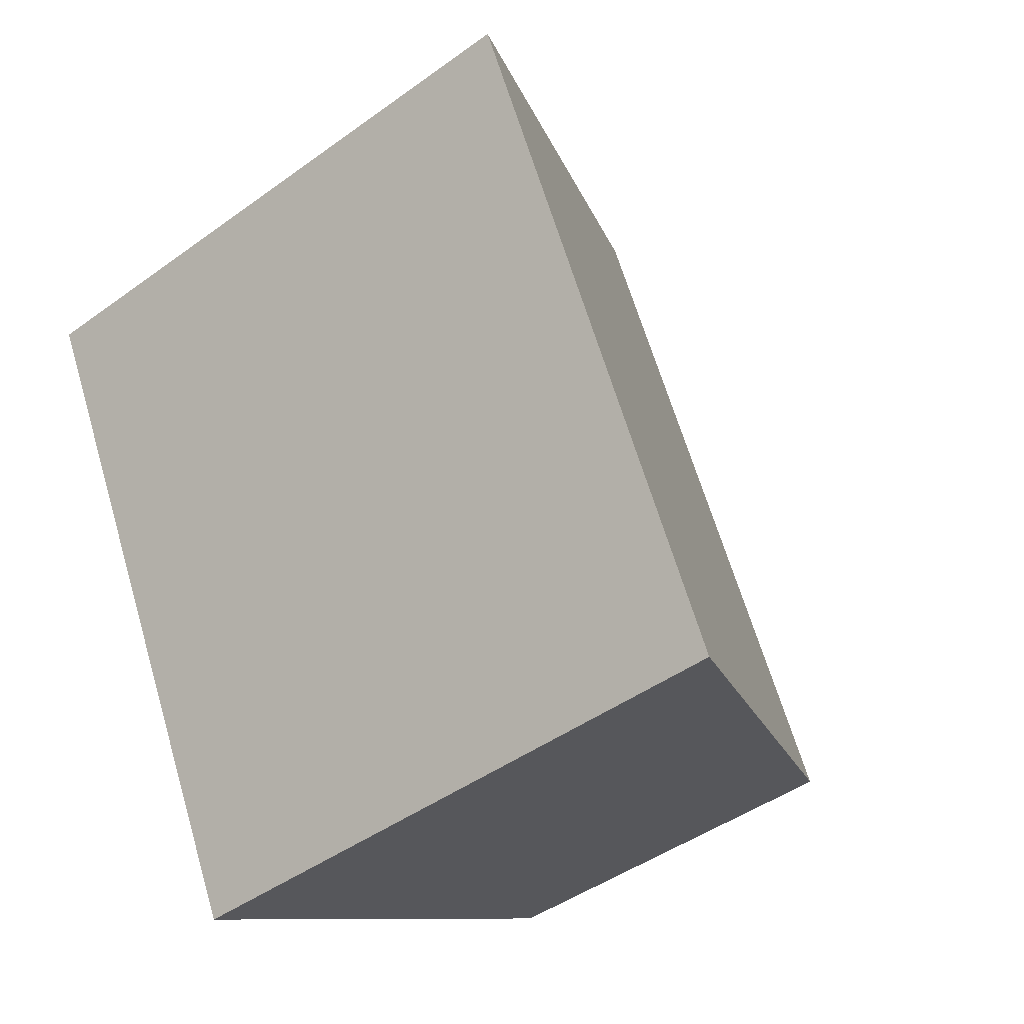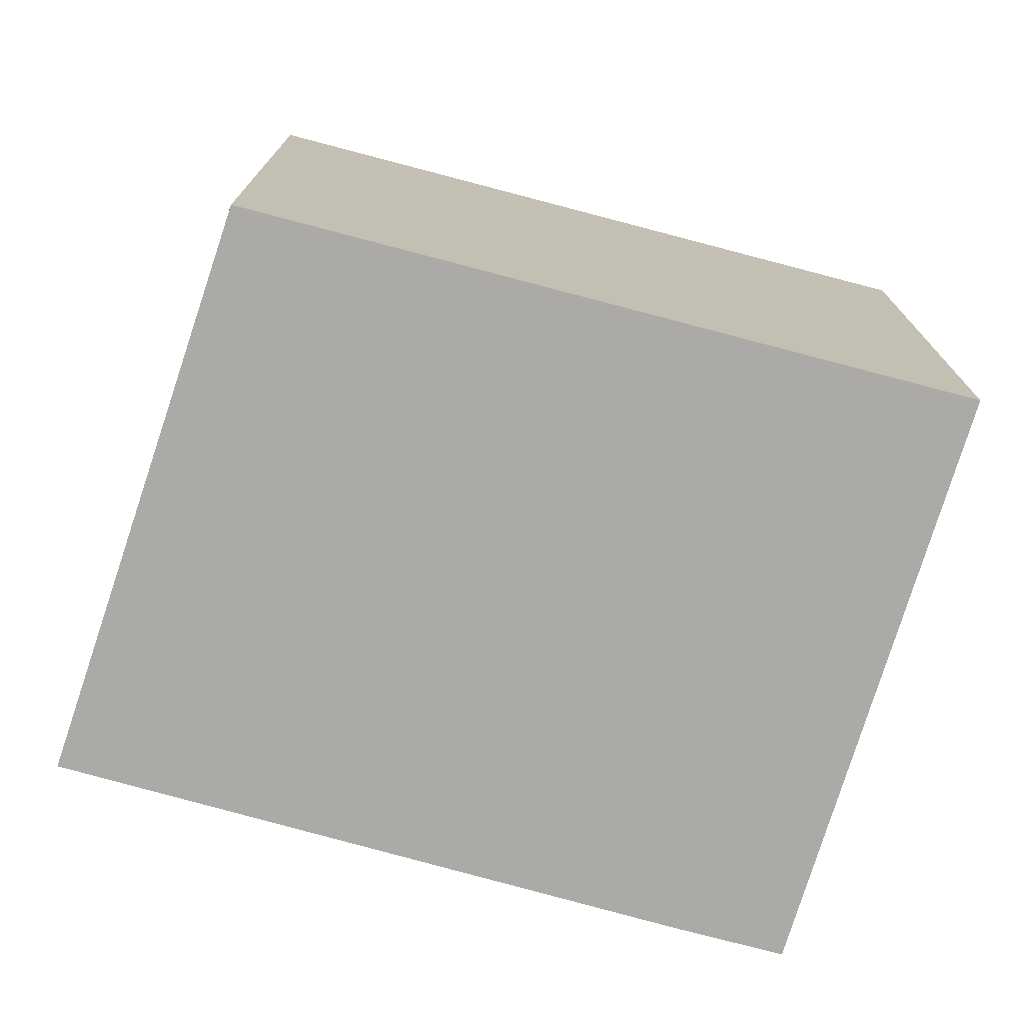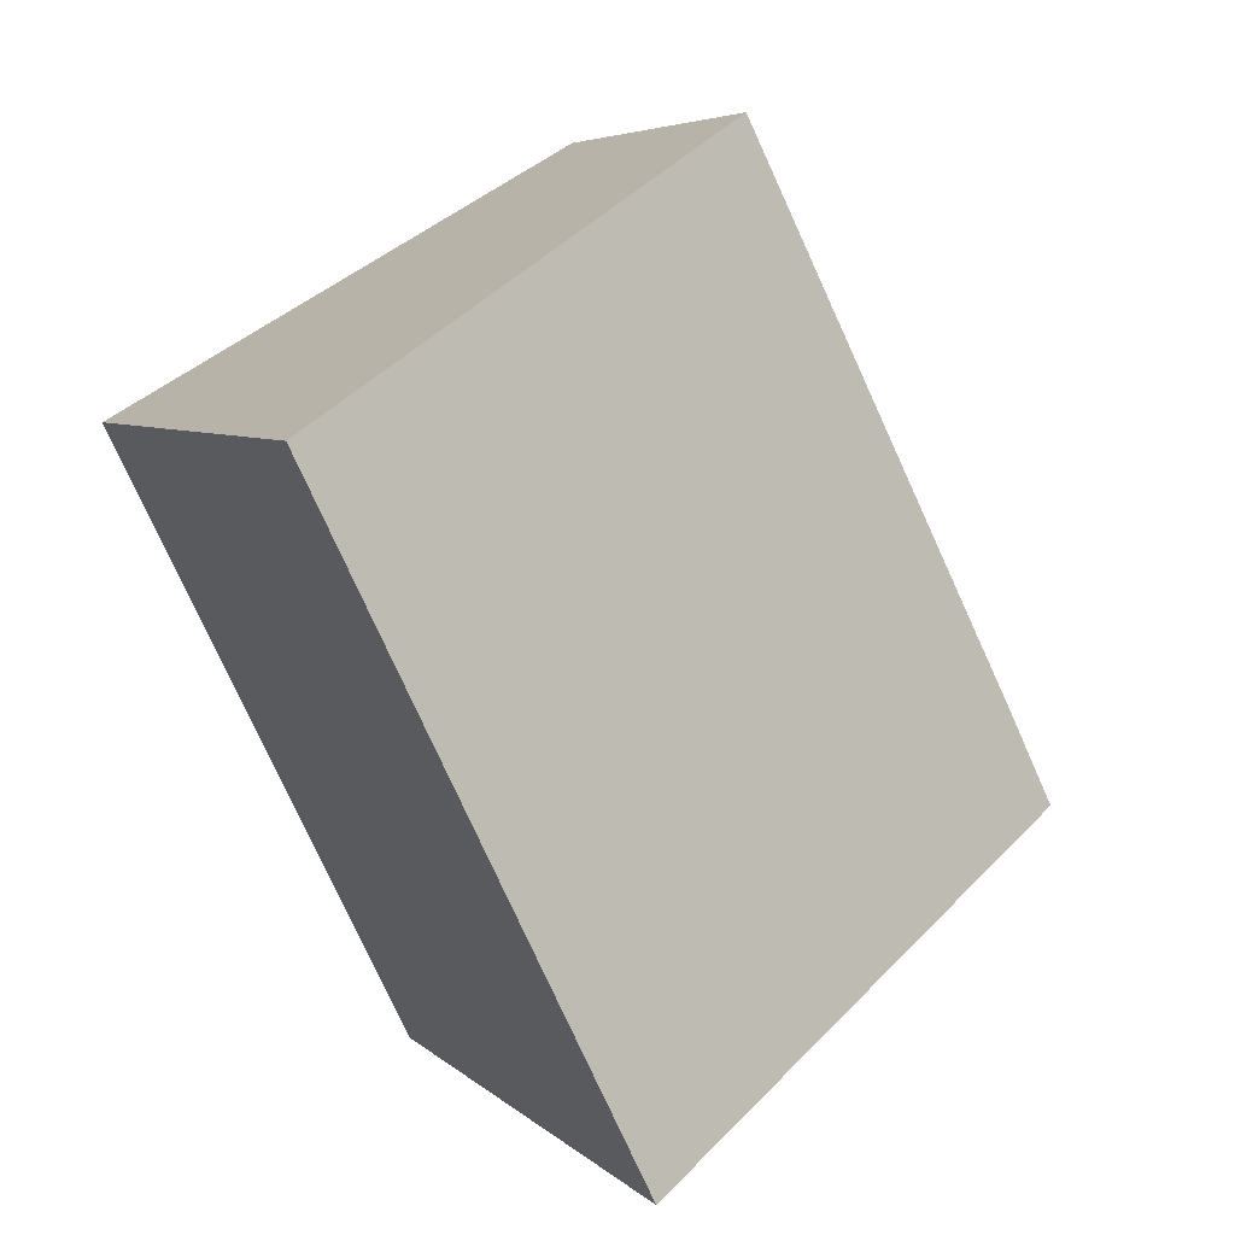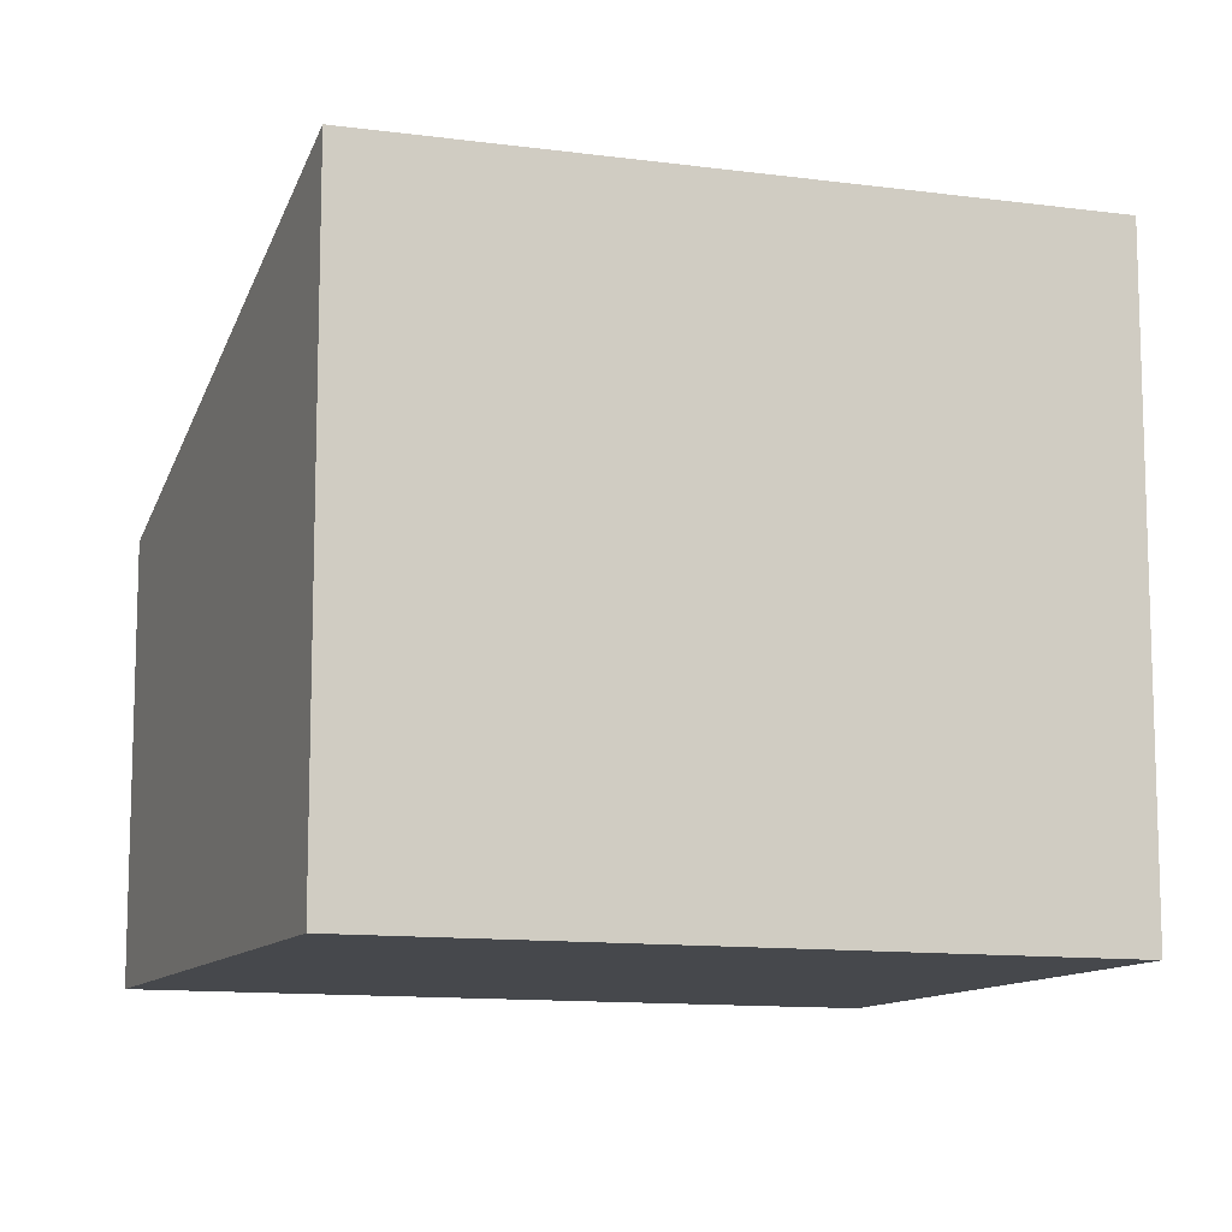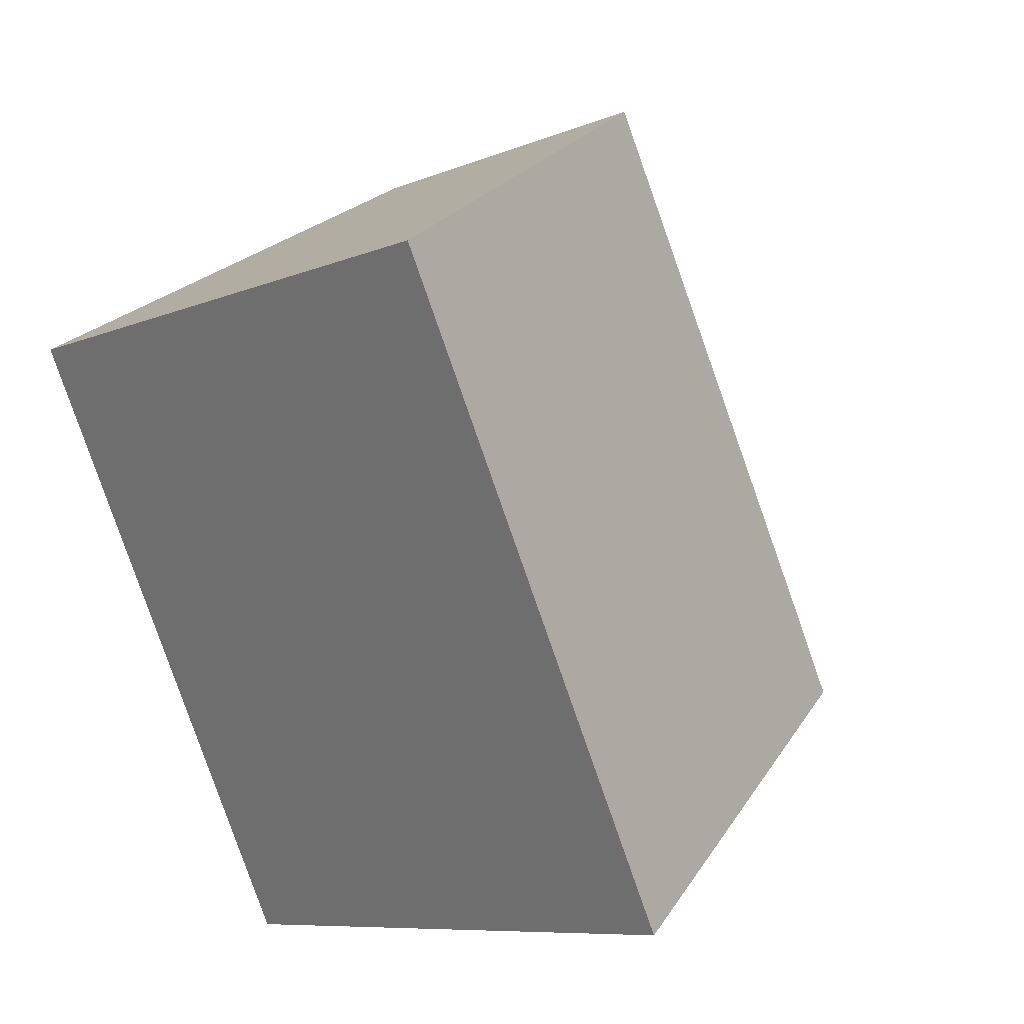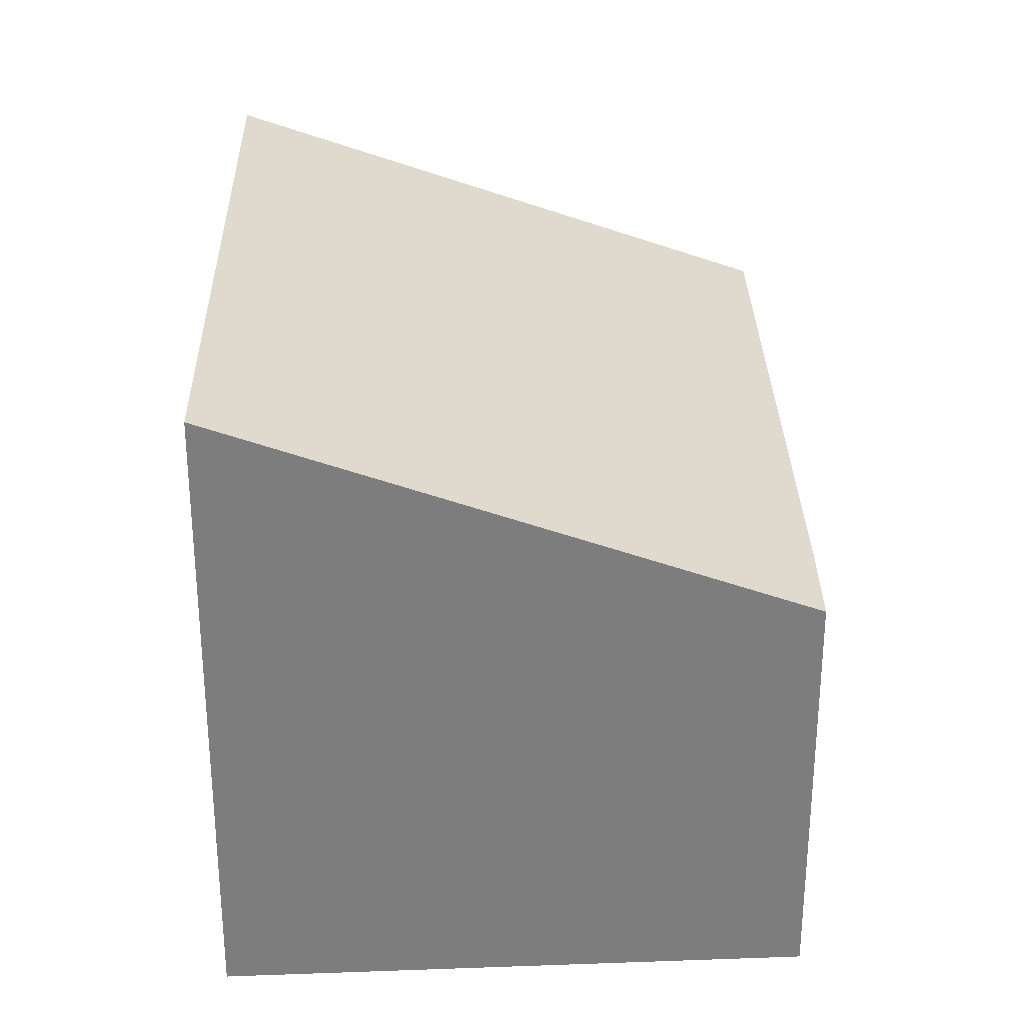
<metadata>
{"format":"obj","ext":"obj","renderer":"f3d","projection":"perspective","resolution":1024,"background":"white","views":[{"elev":-44.6,"azim":130.2,"up":"+Z"},{"elev":-75.8,"azim":101.2,"up":"+Y"},{"elev":5.3,"azim":157.1,"up":"+Z"},{"elev":-11.5,"azim":97.3,"up":"+Y"},{"elev":-8.5,"azim":138.2,"up":"+Z"},{"elev":31.1,"azim":-154.8,"up":"+Y"}]}
</metadata>
<code>
v  4.145 5.17 -2.222
v  2.662 3.398 5.281
v  6.678 5.14 2.982
v  0.372 3.393 0.765
v  0 3.398 2.081e-16
v  6.678 -1.826e-16 2.982
v  2.662 -3.234e-16 5.281
v  4.145 1.361e-16 -2.222
v  0 0 0
v  0.372 -4.684e-17 0.765
g defaultobject
f 1 2 3
f 2 1 4
f 4 1 5
f 2 6 3
f 6 2 7
f 3 8 1
f 8 3 6
f 8 5 1
f 5 8 9
f 9 4 5
f 4 9 2
f 2 9 7
f 7 9 10
f 10 6 7
f 6 10 8
f 8 10 9

</code>
